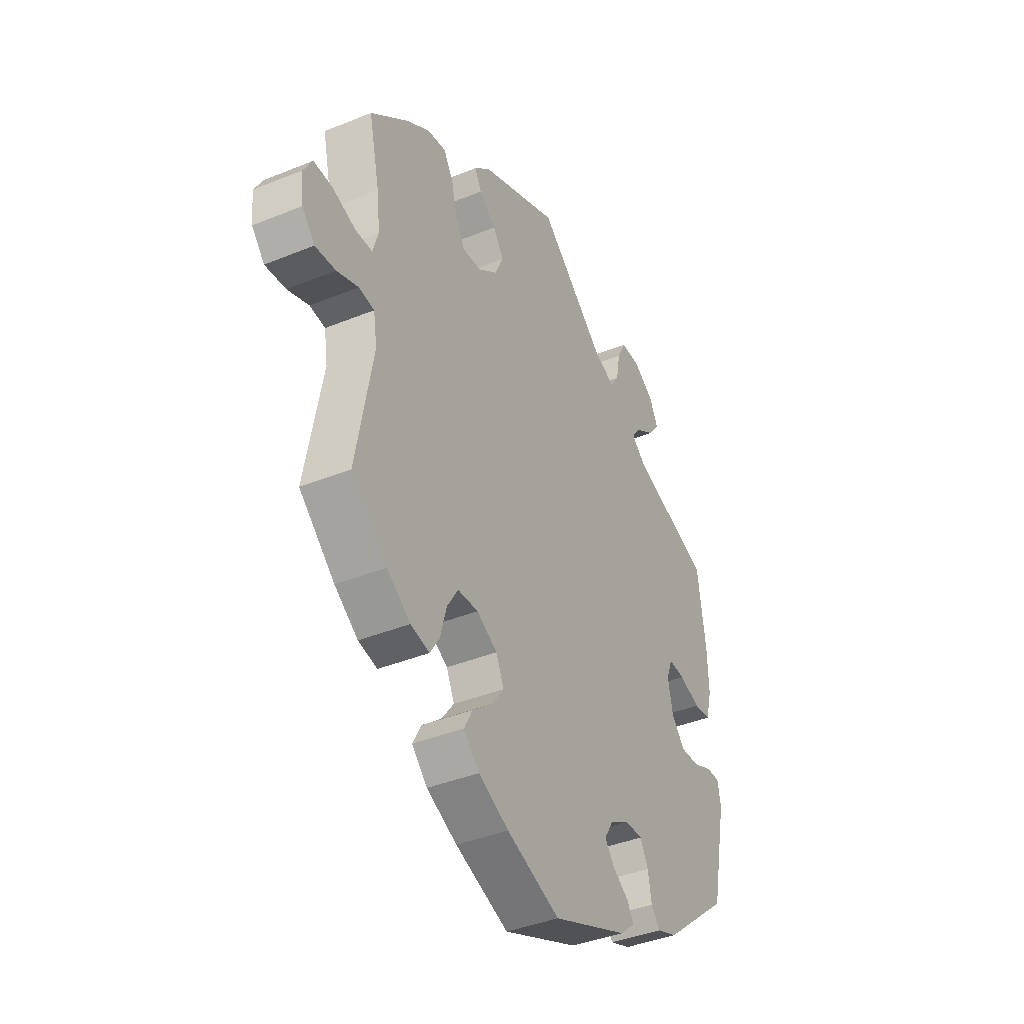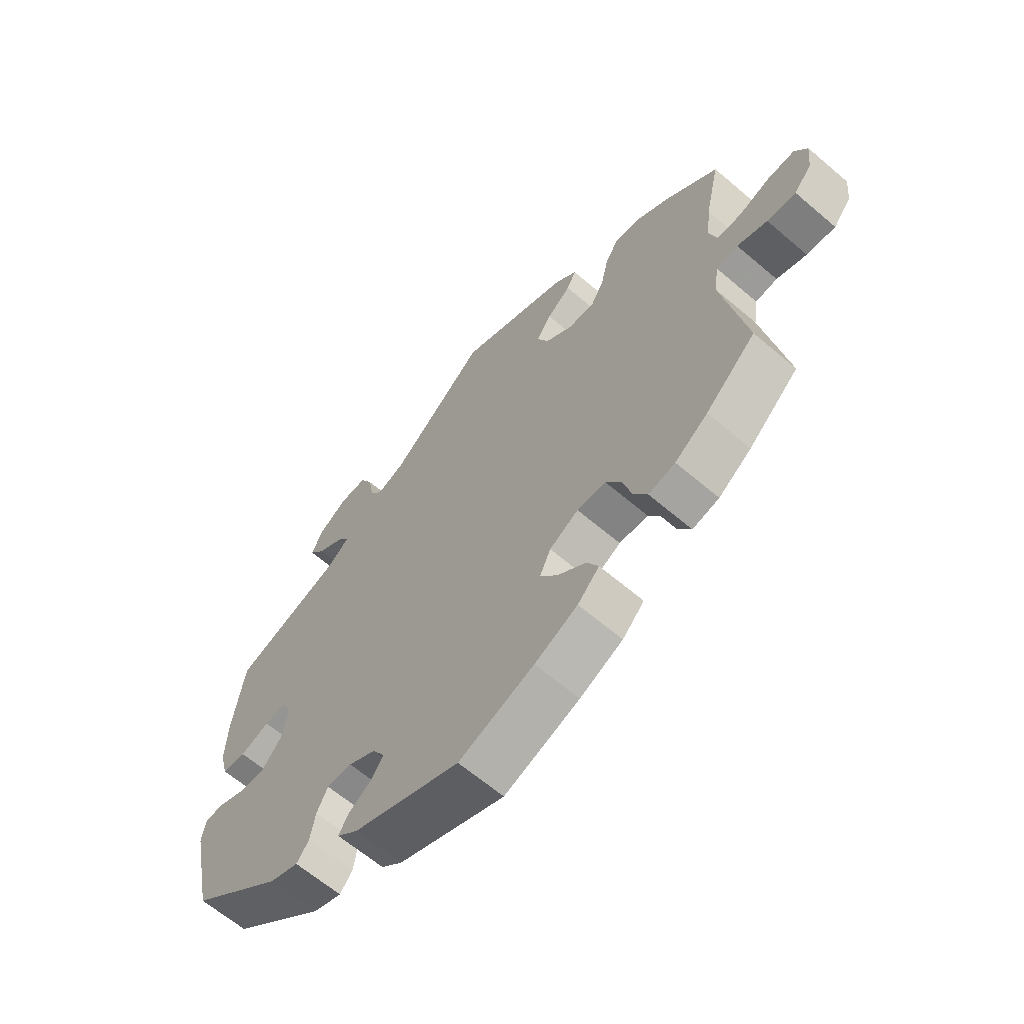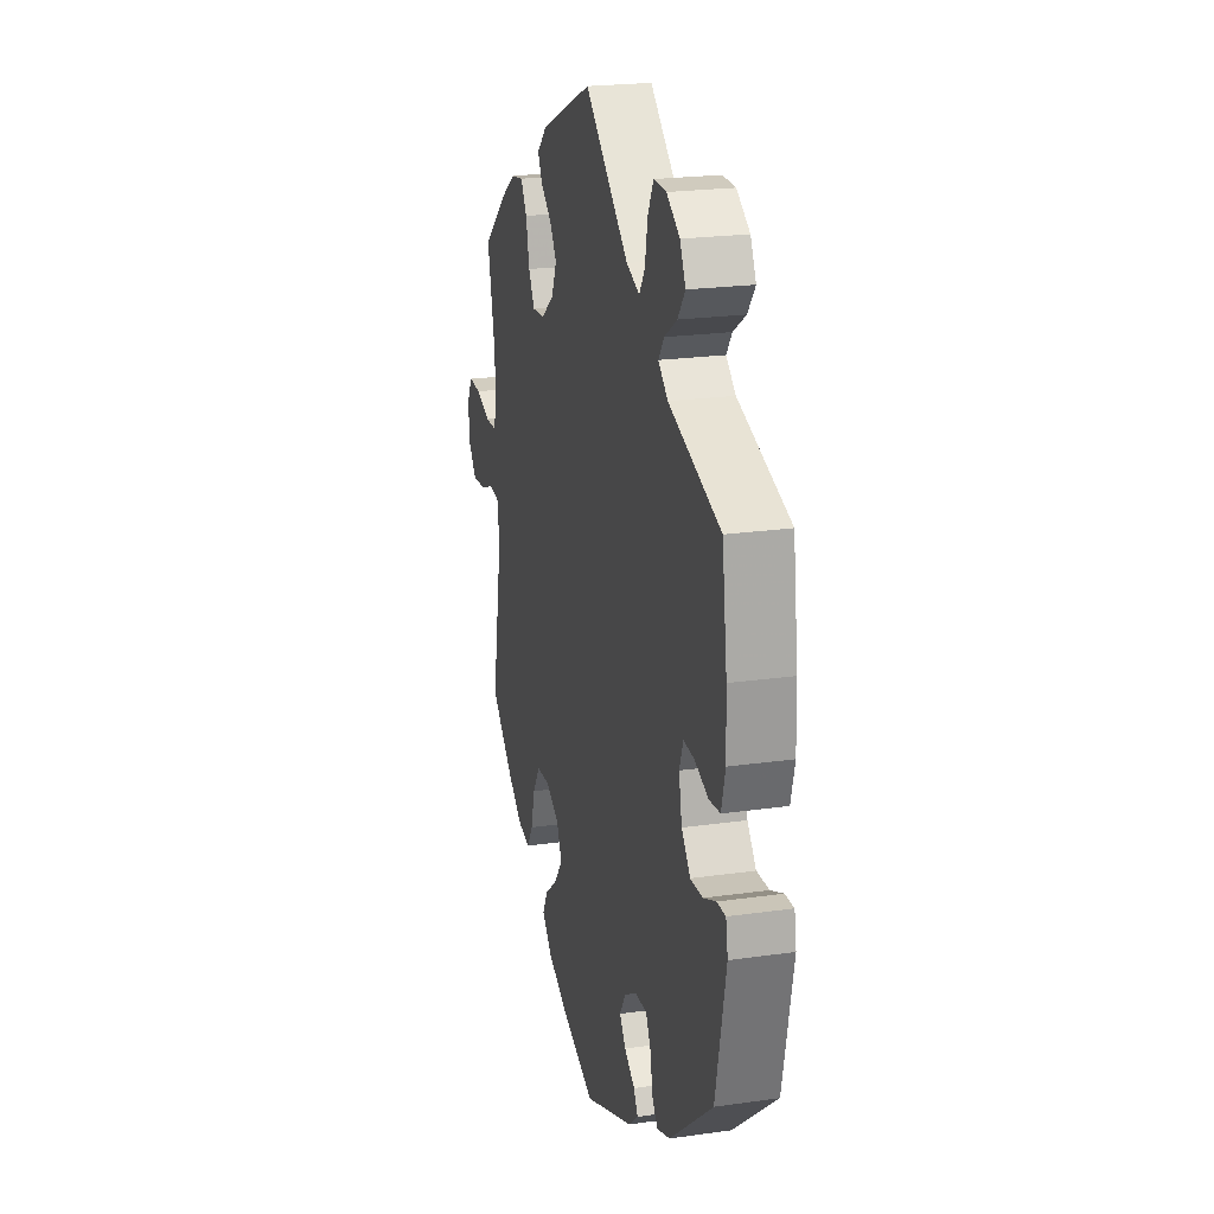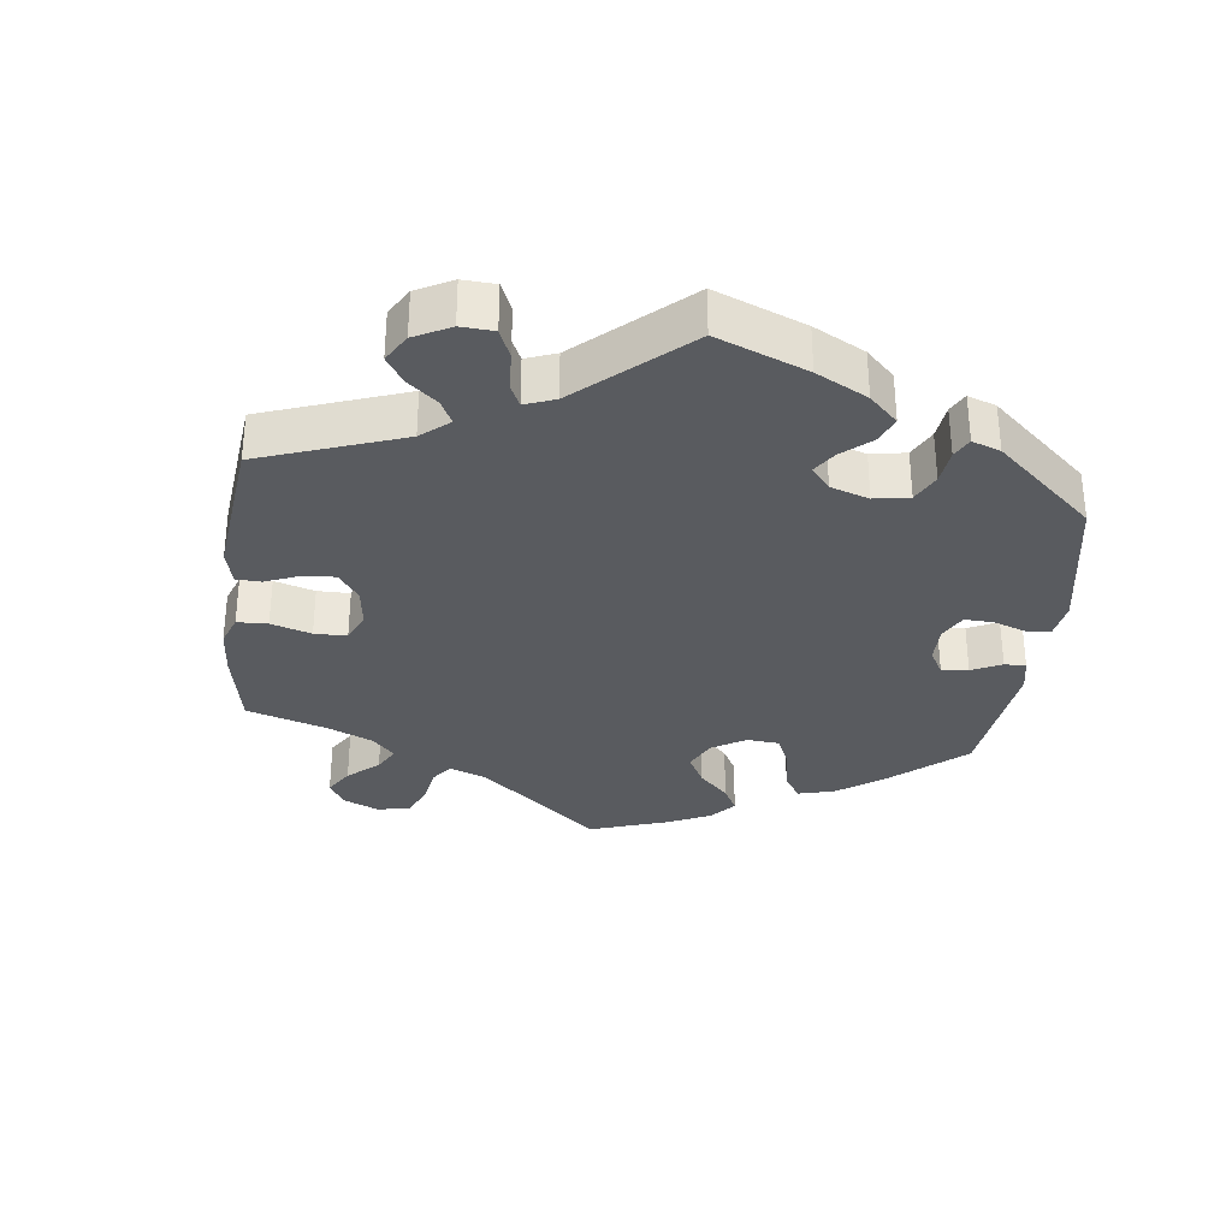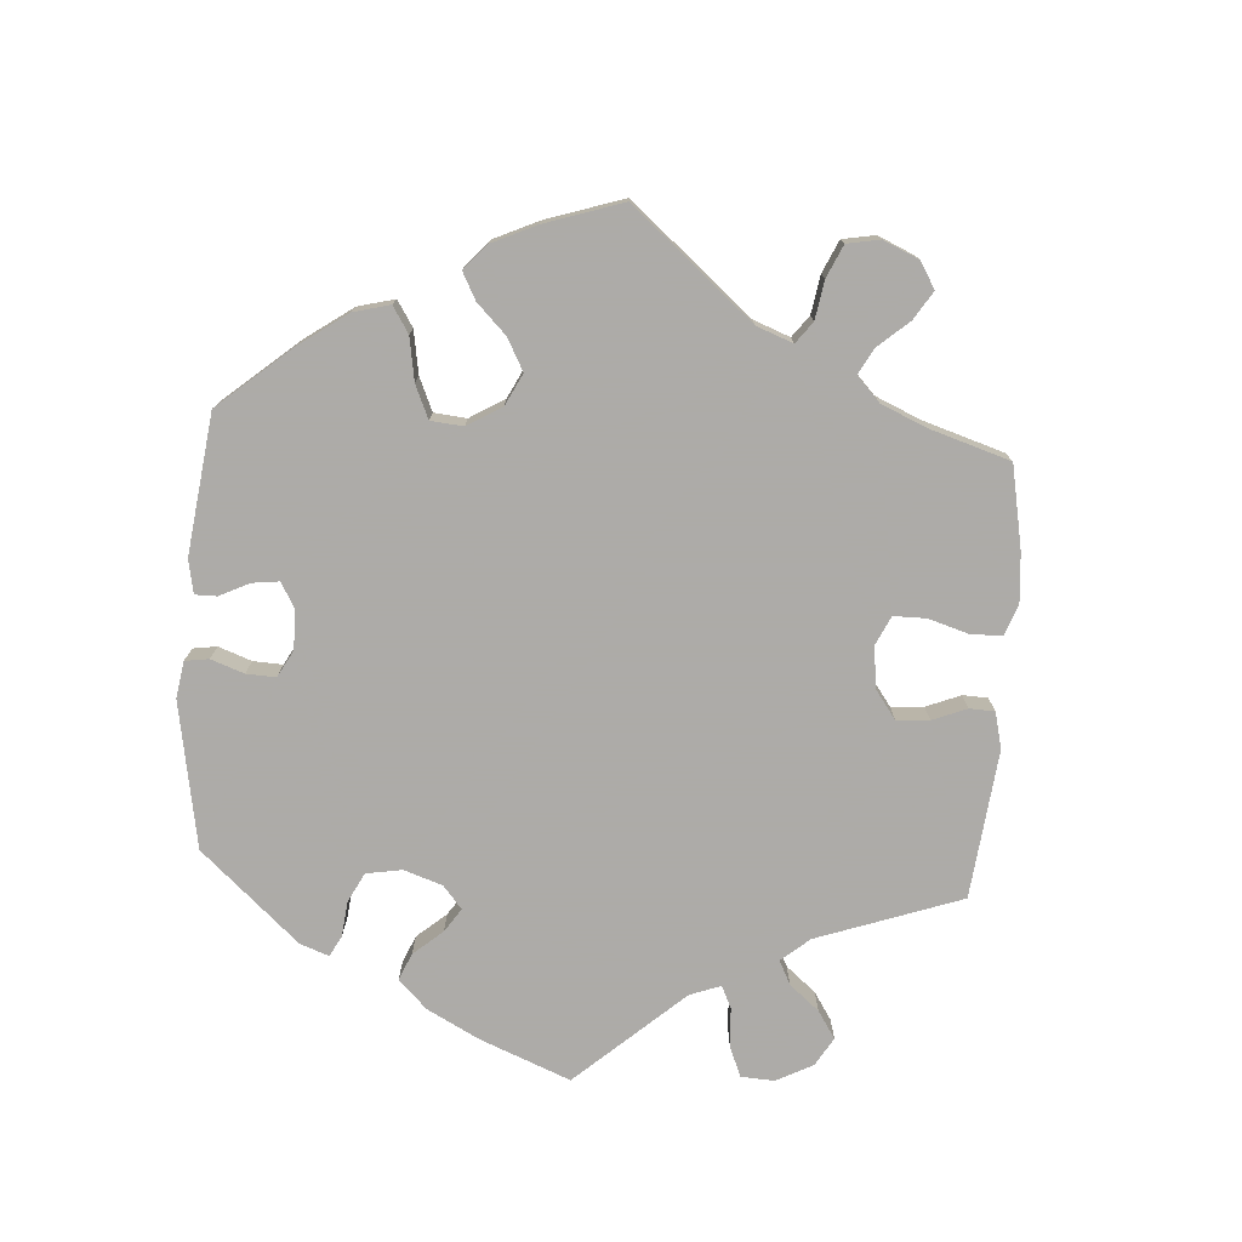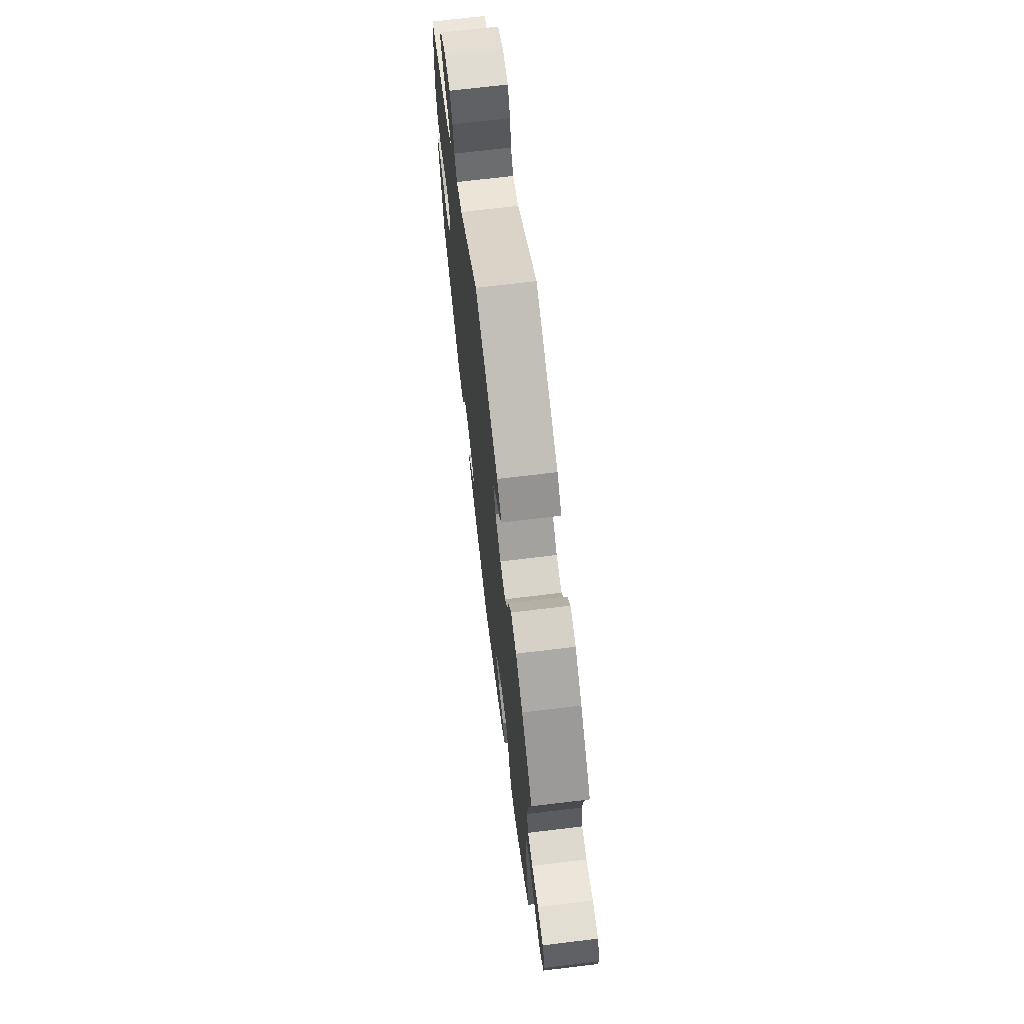
<metadata>
{"format":"obj","ext":"obj","renderer":"f3d","projection":"perspective","resolution":1024,"background":"white","views":[{"elev":-40.0,"azim":-63.3,"up":"+Z"},{"elev":-64.0,"azim":-130.7,"up":"+Z"},{"elev":22.1,"azim":76.1,"up":"+Z"},{"elev":-32.4,"azim":53.2,"up":"+Y"},{"elev":-76.5,"azim":-123.8,"up":"+Y"},{"elev":70.3,"azim":-96.9,"up":"+Z"}]}
</metadata>
<code>
v -0.3 0.07 -0.346
v 0.392 0.07 0
v -0.335 0.07 0.44
v -0.443 0.07 0.391
v -0.316 0.07 -0.405
v -0.687 0.07 0.051
v 0.171 0.07 0.473
v -0.212 0.07 -0.535
v 0.172 0.07 -0.381
v 0.369 0.07 0.47
v 0.56 0.07 0.081
v 0 0.07 -0.62
v -0.18 0.07 -0.414
v -0.182 0.07 0.427
v 0.398 0.07 0.508
v -0.135 0.07 -0.571
v -0.649 0.07 -0.044
v 0.244 0.07 0.487
v -0.383 0.07 0.432
v 0 0.07 0.62
v 0.276 0.07 0.586
v 0.192 0.07 -0.54
v 0.149 0.07 -0.419
v -0.681 0.07 -0.006
v 0.317 0.07 -0.47
v 0.214 0.07 -0.479
v 0.545 0.07 0.024
v 0.23 0.07 -0.507
v -0.225 0.07 0.302
v 0.32 0.07 0.438
v -0.155 0.07 0.387
v -0.22 0.07 -0.298
v 0.254 0.07 0.543
v -0.504 0.07 -0.024
v -0.168 0.07 -0.327
v 0.535 0.07 -0.077
v -0.559 0.07 0.068
v -0.225 0.07 0.461
v 0.569 0.07 -0.076
v 0.368 0.07 -0.451
v -0.665 0.07 0.09
v -0.516 0.07 0.069
v 0.376 0.07 0.552
v 0.173 0.07 -0.451
v -0.272 0.07 -0.301
v 0.286 0.07 -0.391
v 0.299 0.07 0.408
v 0.557 0.07 0.167
v 0.266 0.07 -0.352
v 0.222 0.07 0.454
v -0.311 0.07 0.401
v -0.537 0.07 -0.31
v -0.176 0.07 0.34
v -0.537 0.07 0.31
v -0.242 0.07 0.494
v -0.297 0.07 0.34
v -0.23 0.07 -0.455
v 0.537 0.07 -0.31
v -0.273 0.07 0.298
v -0.597 0.07 -0.039
v 0.486 0.07 -0.098
v -0.34 0.07 -0.443
v 0.537 0.07 0.31
v -0.616 0.07 0.088
v 0.221 0.07 -0.353
v -0.502 0.07 0.116
v 0.449 0.07 0.038
v 0.404 0.07 -0.059
v -0.447 0.07 -0.391
v 0.502 0.07 0.019
v -0.388 0.07 -0.433
v 0.438 0.07 -0.1
v 0.336 0.07 0.377
v -0.543 0.07 -0.019
v -0.148 0.07 -0.371
v -0.51 0.07 0.188
v -0.251 0.07 -0.495
v 0.295 0.07 -0.442
v -0.202 0.07 0.532
v -0.495 0.07 -0.081
v 0.577 0.07 -0.12
v 0.407 0.07 0.041
v 0.325 0.07 0.585
v -0.3 -0 -0.346
v 0.392 -0 0
v -0.335 -0 0.44
v -0.443 -0 0.391
v -0.316 -0 -0.405
v -0.687 -0 0.051
v 0.171 -0 0.473
v -0.212 -0 -0.535
v 0.172 -0 -0.381
v 0.369 -0 0.47
v 0.56 -0 0.081
v 0 -0 -0.62
v -0.18 -0 -0.414
v -0.182 -0 0.427
v 0.398 -0 0.508
v -0.135 -0 -0.571
v -0.649 -0 -0.044
v 0.244 -0 0.487
v -0.383 -0 0.432
v 0 -0 0.62
v 0.276 -0 0.586
v 0.192 -0 -0.54
v 0.149 -0 -0.419
v -0.681 -0 -0.006
v 0.317 -0 -0.47
v 0.214 -0 -0.479
v 0.545 -0 0.024
v 0.23 -0 -0.507
v -0.225 -0 0.302
v 0.32 -0 0.438
v -0.155 -0 0.387
v -0.22 -0 -0.298
v 0.254 -0 0.543
v -0.504 -0 -0.024
v -0.168 -0 -0.327
v 0.535 -0 -0.077
v -0.559 -0 0.068
v -0.225 -0 0.461
v 0.569 -0 -0.076
v 0.368 -0 -0.451
v -0.665 -0 0.09
v -0.516 -0 0.069
v 0.376 -0 0.552
v 0.173 -0 -0.451
v -0.272 -0 -0.301
v 0.286 -0 -0.391
v 0.299 -0 0.408
v 0.557 -0 0.167
v 0.266 -0 -0.352
v 0.222 -0 0.454
v -0.311 -0 0.401
v -0.537 -0 -0.31
v -0.176 -0 0.34
v -0.537 -0 0.31
v -0.242 -0 0.494
v -0.297 -0 0.34
v -0.23 -0 -0.455
v 0.537 -0 -0.31
v -0.273 -0 0.298
v -0.597 -0 -0.039
v 0.486 -0 -0.098
v -0.34 -0 -0.443
v 0.537 -0 0.31
v -0.616 -0 0.088
v 0.221 -0 -0.353
v -0.502 -0 0.116
v 0.449 -0 0.038
v 0.404 -0 -0.059
v -0.447 -0 -0.391
v 0.502 -0 0.019
v -0.388 -0 -0.433
v 0.438 -0 -0.1
v 0.336 -0 0.377
v -0.543 -0 -0.019
v -0.148 -0 -0.371
v -0.51 -0 0.188
v -0.251 -0 -0.495
v 0.295 -0 -0.442
v -0.202 -0 0.532
v -0.495 -0 -0.081
v 0.577 -0 -0.12
v 0.407 -0 0.041
v 0.325 -0 0.585
f 69 52 80
f 71 69 80
f 1 5 62 71
f 45 1 71 80
f 32 45 80 34
f 35 32 34
f 8 77 57 13
f 8 13 75
f 16 8 75
f 12 16 75
f 22 12 75 35
f 44 26 28 22
f 23 44 22 35
f 40 25 78 46
f 40 46 49
f 58 40 49
f 81 58 49 65
f 61 36 39 81
f 72 61 81 65
f 11 27 70 67
f 11 67 82
f 73 63 48 11
f 47 73 11 82
f 43 15 10 30
f 43 30 47
f 83 43 47
f 18 33 21 83
f 50 18 83 47
f 7 50 47 82
f 14 38 55 79
f 31 14 79 20
f 53 31 20 7
f 19 3 51 56
f 19 56 59
f 76 54 4 19
f 66 76 19 59
f 42 66 59 29
f 6 41 64 37
f 6 37 42
f 24 6 42
f 74 60 17 24
f 74 24 42
f 34 74 42 29
f 9 23 35 34
f 68 72 65 9
f 2 68 9 34
f 53 7 82 2
f 34 29 53 2
f 163 135 152
f 163 152 154
f 154 145 88 84
f 163 154 84 128
f 117 163 128 115
f 117 115 118
f 96 140 160 91
f 158 96 91
f 158 91 99
f 158 99 95
f 118 158 95 105
f 105 111 109 127
f 118 105 127 106
f 129 161 108 123
f 132 129 123
f 132 123 141
f 148 132 141 164
f 164 122 119 144
f 148 164 144 155
f 150 153 110 94
f 165 150 94
f 94 131 146 156
f 165 94 156 130
f 113 93 98 126
f 130 113 126
f 130 126 166
f 166 104 116 101
f 130 166 101 133
f 165 130 133 90
f 162 138 121 97
f 103 162 97 114
f 90 103 114 136
f 139 134 86 102
f 142 139 102
f 102 87 137 159
f 142 102 159 149
f 112 142 149 125
f 120 147 124 89
f 125 120 89
f 125 89 107
f 107 100 143 157
f 125 107 157
f 112 125 157 117
f 117 118 106 92
f 92 148 155 151
f 117 92 151 85
f 85 165 90 136
f 85 136 112 117
f 80 163 117 34
f 34 117 157 74
f 74 157 143 60
f 60 143 100 17
f 17 100 107 24
f 24 107 89 6
f 6 89 124 41
f 41 124 147 64
f 64 147 120 37
f 37 120 125 42
f 42 125 149 66
f 66 149 159 76
f 76 159 137 54
f 54 137 87 4
f 4 87 102 19
f 19 102 86 3
f 3 86 134 51
f 51 134 139 56
f 56 139 142 59
f 59 142 112 29
f 29 112 136 53
f 53 136 114 31
f 31 114 97 14
f 14 97 121 38
f 38 121 138 55
f 55 138 162 79
f 79 162 103 20
f 20 103 90 7
f 7 90 133 50
f 50 133 101 18
f 18 101 116 33
f 33 116 104 21
f 21 104 166 83
f 83 166 126 43
f 43 126 98 15
f 15 98 93 10
f 10 93 113 30
f 30 113 130 47
f 47 130 156 73
f 73 156 146 63
f 63 146 131 48
f 48 131 94 11
f 11 94 110 27
f 27 110 153 70
f 70 153 150 67
f 67 150 165 82
f 82 165 85 2
f 2 85 151 68
f 68 151 155 72
f 72 155 144 61
f 61 144 119 36
f 36 119 122 39
f 39 122 164 81
f 81 164 141 58
f 58 141 123 40
f 40 123 108 25
f 25 108 161 78
f 78 161 129 46
f 46 129 132 49
f 49 132 148 65
f 65 148 92 9
f 9 92 106 23
f 23 106 127 44
f 44 127 109 26
f 26 109 111 28
f 28 111 105 22
f 22 105 95 12
f 12 95 99 16
f 16 99 91 8
f 8 91 160 77
f 77 160 140 57
f 57 140 96 13
f 13 96 158 75
f 75 158 118 35
f 35 118 115 32
f 32 115 128 45
f 45 128 84 1
f 1 84 88 5
f 5 88 145 62
f 62 145 154 71
f 71 154 152 69
f 69 152 135 52
f 52 135 163 80

</code>
